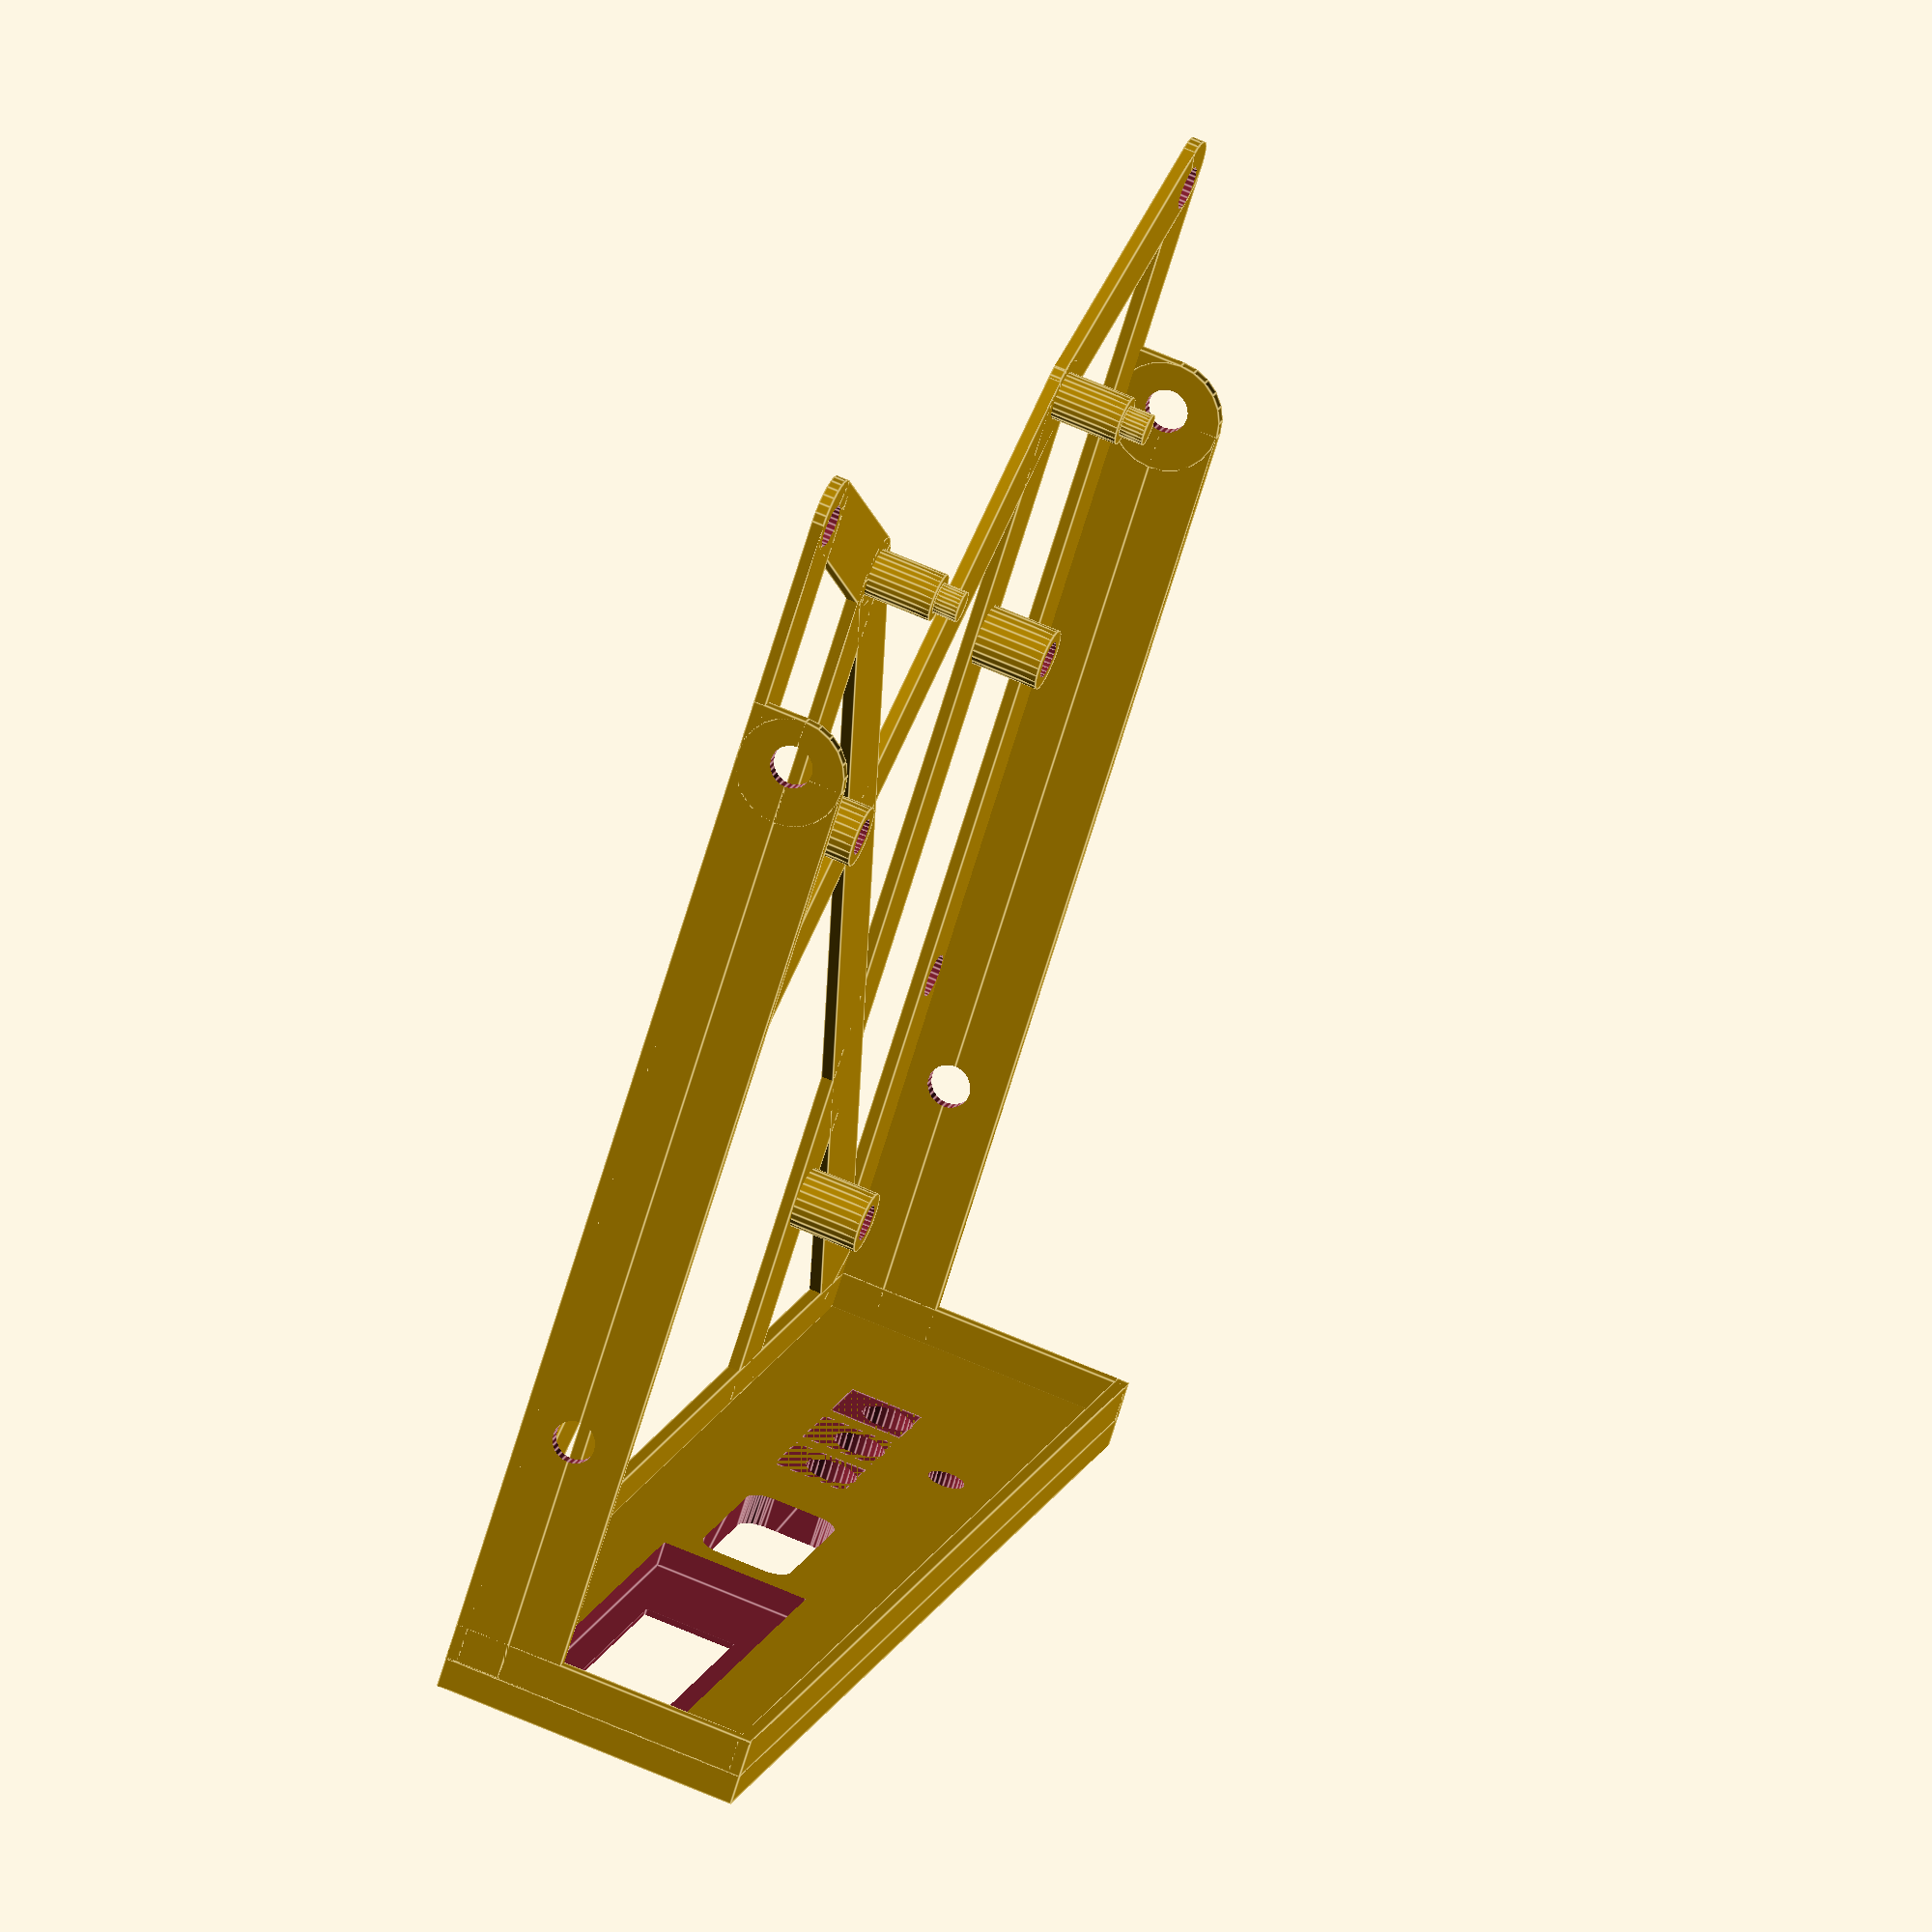
<openscad>
w1 = 59;
h1 = 54.5;
w2 = 39;
h2 = 57.25;
h = h1 + h2; // 111.75; measured, matches h1 + h2
d = 1;

wTot = 101.6;

DEBUG=true;

module debug(s) {
    if (DEBUG) {
        echo(str(s));
    }
}

module pcb() {
    debug("pcb()");
    cube([w1, h1, d]);
    translate([0, h1, 0]) cube([w2, h2, d]);
}

rHole = 1.5;
dEdge = 3;
x1 = dEdge + rHole;
x2 = x1 + 50;

y1 = 21.5 + rHole;
y2 = y1 + 21.25;
y3 = y2 + 50;

module holes(r=rHole, h=d) {
    debug("holes()");
    $fn=24;
    translate([0, 0, h/2]) scale([1, 1, 2]) {
        translate([x1, y1, 0]) cylinder(r=r, h=h, center=true);
        translate([x2, y1, 0]) cylinder(r=r, h=h, center=true);
        translate([x1, y2, 0]) cylinder(r=r, h=h, center=true);
        translate([x2, y2, 0]) cylinder(r=r, h=h, center=true);
        translate([x1, y3, 0]) cylinder(r=r, h=h, center=true);
    }
}

hConn = 7;
yConn = -hConn;

module connectors() {
    debug("connectors()");
    // power connector
    translate([1, yConn, 0]) cube([10, hConn+3, 5]);
    
    // FDC connector
    translate([w1 - 17*2.54, yConn, 0])
        cube([17*2.54, hConn+5, 5.08]);
    
    // headers
    translate([17, 8, 0]) cube([7*2.54, 2*2.54, 8]);
    
    // programming headers
    translate([2.54, 8+2.54, 0]) cube([5*2.54, 2.54, 6.5]);
    translate([2*2.54, 8, 0]) cube([4*2.54, 2.54, 6.5]);
}

module support(rO=3, rI=rHole-0.3, h=2, d=1) {
    debug("support()");
    if (d >=0) {
        translate([0, 0, -h/2])
            cylinder(r=rO, h=h, center=true);
        translate([0, 0, d/2])
            cylinder(r=rI, h=d, center=true);
    } else {
        difference() {
            translate([0, 0, -h/2])
                cylinder(r=rO, h=h, center=true);
            translate([0, 0, d/2 + 0.1])
                cylinder(r=rI, h=abs(d)+0.2, center=true);
        }
    }
}

rButton = 1.9 + 0.2;
zButton = 5;

xSpacingButton = 7.5;
xButton1 = 5;
xButton2 = xButton1 + xSpacingButton;
xButton0 = xButton1 - xSpacingButton;

module horizontalCylinder(x, y, z, r, d) {
    debug("horizontalCylinder()");
    translate([x, y, z]) rotate([-90, 0, 0]) {
        $fn = 24;
        translate([0, 0, d/2 - 0.1]) cylinder(r=r, h=d + 0.1, center=true);
    }
}

module button(xButton=0, extra=0) {
    debug("button()");
    horizontalCylinder(xButton, extra, zButton, rButton+extra, 5-extra);
    translate([xButton-3, -6, d]) cube([6, 6+extra, 6]);
}

module buttons(extra=0) {
    debug("buttons()");
    translate([0, h, 0]) {
        button(xButton0, extra);
        button(xButton1, extra);
        button(xButton2, extra);
    }
}

zLed = zButton + 7.5;
rLed = 1.5;
xLed = xButton1;

module led(extra=0) {
    debug("led()");
    translate([0, h, 0]) {
        horizontalCylinder(xLed, 0, zLed, rLed+extra, 3);
    }
}

module leds(extra=0) {
    debug("leds()");
    led();
}

xUSB = 22.6;
wUSB = 15;
hUSB = 7.5;
zUSB = 1.5;
rUSB = 1.75;
dUSB = 10;

module roundedRect(size, radius)
{
    debug("roundedRect()");
	x = size[0];
	y = size[1];
	z = size[2];

	linear_extrude(height=z)
	hull()
	{
        $fn=24;
        
		// place 4 circles in the corners, with the given radius
		translate([(-x/2)+radius, (-y/2)+radius, 0])
		circle(r=radius);
	
		translate([(x/2)-radius, (-y/2)+radius, 0])
		circle(r=radius);
	
		translate([(-x/2)+radius, (y/2)-radius, 0])
		circle(r=radius);
	
		translate([(x/2)-radius, (y/2)-radius, 0])
		circle(r=radius);
	}
}

module usb(extra=0) {
    debug("usb()");
    translate([xUSB + wUSB/2, h-dUSB/2, zUSB+hUSB/2]) rotate([-90, 0, 0]) {
        roundedRect([wUSB+2*extra, hUSB+2*extra, dUSB], rUSB);
    }
}

module faceHoles(extra=0) {
    debug("faceHoles()");
    buttons(extra=extra);
    leds(extra=extra);
    usb(extra=extra);
}

module threeLeds() {
}

oled128x32Width = 38;
oled128x32Depth = 2.45;

module oled128x32(extra=0.1) {
    debug("oled128x32()");
    overlap = 0.1;
    union() {
        // PCB + display module + pins + folded flat cable:
        // - start 3mm back to allow space for insertion
        // Depth of PCB plus display etc = 2.45mm
        translate([-extra, -extra, -3])
            cube([oled128x32Width+2*extra, 12+2*extra, 3+oled128x32Depth]);

        // display active area including border!
        // push it out 4mm to ensure it penetrates through the front
        // of the faceplate
        // starts at 5mm (pcb inset) + 1.1mm (from the display edge),
        translate([5+1.1, 12-0.25-2.1-7.584, oled128x32Depth-overlap])
            cube([22.384, 7.584, 4+overlap]);
    }
}

module placeholder(extra=0) {
    debug("placeholder()");
    difference() {
        pcb();
        holes();
    }

    faceHoles(extra=extra);
    connectors();
}

module supports(rO=2, rI=rHole-0.2, hh=2) {
    debug("supports()");
    $fn=24;
    dh = -(hh-1);
    translate([x1, y1, 0]) support(rO=rO, rI=rI, h=hh, d=2);
    translate([x2, y1, 0]) support(rO=rO, rI=rI, h=hh, d=2);
    translate([x1, y2, 0]) support(rO=2.5, rI=1.5, h=hh, d=dh);
    translate([x2, y2, 0]) support(rO=2.5, rI=1.5, h=hh, d=dh);
    translate([x1, y3, 0]) support(rO=2.5, rI=1.5, h=hh, d=dh);
}

module faceplate(d=2, hh=2, hTot=25.4, displayD=0.5, left=0, right=0) {
    debug("faceplate()");
    leftMax = xButton0 - rButton - 2;
    left = min(left, leftMax);
    
    rightMin = w2 + 2;
    right = max(rightMin, right);
    
    hMin = zLed + rLed + 2 + hh;
    hTot = max(hTot, hMin);
    
    difference() {
        translate([left, h, -hh]) cube([right - left, d, hTot]);
        union() {
            faceHoles(extra=0);
            translate([w2 + oled128x32Width + 1, h + d - oled128x32Depth - displayD, -0.5])
                rotate([-90, 180, 0])
                oled128x32();
        }
    }
}

leftForCenter = -((wTot - w1) / 2);

module supportsAndFaceplate(rO=2, rI=rHole-0.2, hh=2, dF=2) {
    debug("supportsAndFaceplate()");
    supports(rO, rI, hh);
    
    translate([x1-rO, y1, -hh]) cube([rO*2, h+dF-y1, 1]);
    translate([x2-rO, y1, -hh]) cube([rO*2, y2-y1, 1]);
    translate([w2+2-2*rO, y1, -hh]) cube([rO*2, h+dF-y1, 1]);
    translate([x1, y1-rO, -hh]) cube([x2-x1, rO*2, 1]);
    translate([x1, y2-rO, -hh]) cube([x2-x1, rO*2, 1]);
    
    faceplate(d=dF, hh=hh);
}

sideHoleYs = [21, 81, 111];
sideHoleZ = 4.5;

module sideHoles(left, right) {
    debug("sideHoles()");
    $fn=24;
    for(sideHoleY = sideHoleYs) {
        debug(["sideHoleY = ", sideHoleY]);
        // left
        translate([left, h - sideHoleY, sideHoleZ])
        rotate([0, -90, 0])
        cylinder(r=1.76, h=4, center=true);
        
        // right
        translate([right, h - sideHoleY, sideHoleZ])
        rotate([0, 90, 0])
        cylinder(r=1.76, h=4, center=true);
    }
}

bottomHoleYs = [30, 100];
bottomHoleX = 3;

module bottomHoles(left, right) {
    debug("bottomHoles()");
    $fn=24;
    for (bottomHoleY = bottomHoleYs) {
        debug(["bottomHoleY = ", bottomHoleY]);
        // left
        translate([left + bottomHoleX, h - bottomHoleY, 0])
        cylinder(r=1.76, h=4, center=true);
        
        // right
        translate([right - bottomHoleX, h - bottomHoleY, 0])
        cylinder(r=1.76, h=4, center=true);
    }
}

module lowerBoxAndFaceplate(rO=2, rI=rHole-0.2, hh=5, dF=2, left=-21, right=left+101.6) {
    debug("lowerBoxAndFaceplate()");
    supports(rO, rI, hh);

    hTot = h + hConn;

    difference() {
        union() {
            // bottom
            translate([left, yConn, -hh]) cube([right-left, hTot, d]);
            // left side
            translate([left, yConn, -hh]) cube([1, hTot, 14]);
            // right side
            translate([right-1, yConn, -hh]) cube([1, hTot, 14]);
            // back left
            translate([left, yConn, -hh]) cube([-left-7, 1, 14]); 
            // back right
            translate([w1+7, yConn, -hh]) cube([right-w1-7, 1, 14]); 
            // back bottom
            translate([left, yConn, -hh]) cube([right-left, 1, hh-0.5]);
        }
        union() {
            translate([0, 0, -hh]) sideHoles(left, right);
            translate([0, 0, -hh]) bottomHoles(left, right);
        }
    }
    
    faceplate(d=dF, hh=hh, left=left, right=right);
}

module lid() {
    debug("lid()");
}

module bottomBar(p1, p2, w, h) {
    dx = p2[0] - p1[0];
    dy = p2[1] - p1[1];
    
    l = sqrt(dx*dx + dy*dy);
    ndx = dx / l;
    ndy = dy / l;
    
    angle = atan2(dy, dx);
    
    translate([p1[0], p1[1], 0])
        rotate([0, 0, angle])
        translate([0, -w/2, 0])
        cube([l, w, h]);
}

module roundedCorner(r, h) {
    union() {
        translate([0, 0, h/2]) cylinder(r=r, h=h, center=1);
        translate([-r, 0, 0]) cube([2*r, r, 1]);
        translate([0, -r, 0]) cube([r, 2*r, 1]);
    }
}

module minimalBoxAndFaceplate(rO=2, rI=rHole-0.2, hh=5, dF=2, left=-21, right=left+101.6) {
    debug("lowerBoxAndFaceplate()");
    supports(rO, rI, hh);

    hTot = h + hConn;

    difference() {
        union() {
            sideStartY = h - sideHoleYs[1] - 4;
            sideH = h - sideStartY;
            sideZ = 9;
            sideZ2 = sideZ / 2;
            
            bottomStartY = h - bottomHoleYs[1] - 4;
            bottomH = h - bottomStartY;
            bottomW = 6;
            bottomR = bottomW / 2;
            
            // bottom left side
            translate([left, bottomStartY + bottomR, -hh]) cube([bottomW, bottomH - bottomR, 1]);
            // bottom right side
            translate([right - bottomW, bottomStartY + bottomR, -hh]) cube([bottomW, bottomH - bottomR, 1]);
            
            // bottom, left supports
            translate([x1 - bottomR, y1, -hh]) cube([bottomW, h-y1, 1]);
            translate([x1, y1, -hh]) cylinder(r=bottomR, h=1);
            // bottom, right supports
            translate([x2 - bottomR, y1, -hh]) cube([bottomW, h-y1, 1]);
            translate([x2, y1, -hh]) cylinder(r=bottomR, h=1);
            // bottom, back
            translate([left + bottomR, bottomStartY + bottomR, 0.5-hh]) cylinder(r=bottomR, h=1, center=true);
            translate([right - bottomR, bottomStartY + bottomR, 0.5-hh]) cylinder(r=bottomR, h=1, center=true);
            
            xx0 = left + bottomW/2;
            xx1 = right - bottomW / 2;
            yy0 = bottomStartY + bottomW / 2;
            yy1 = h - bottomW / 2;
            
            translate([0, 0, -hh]) bottomBar([xx0, yy0], [x1, y1], bottomW, 1);
            translate([0, 0, -hh]) bottomBar([x1, y1], [xx1, yy1], bottomW, 1);
            translate([0, 0, -hh]) bottomBar([xx1, yy0], [x2, y1], bottomW, 1);
            translate([0, 0, -hh]) bottomBar([x2, y1], [xx0, yy1], bottomW, 1);
            
            $fn=24;
            // left side
            translate([left, sideStartY, -hh]) cube([1, sideH, sideZ2]);
            translate([left, sideStartY+sideZ2, -hh+sideZ2]) cube([1, sideH-sideZ2,
 sideZ2]);
            translate([left, sideStartY+sideZ2, -hh+sideZ2]) rotate([0, 90, 0]) cylinder(r=sideZ2, h=1);
            
            // right side
            translate([right-1, sideStartY, -hh]) cube([1, sideH, sideZ2]);
            translate([right-1, sideStartY+sideZ2, -hh+sideZ2]) cube([1, sideH-sideZ2,
 sideZ2]);
            translate([right-1, sideStartY+sideZ2, -hh+sideZ2]) rotate([0, 90, 0]) cylinder(r=sideZ2, h=1);
        }
        union() {
            translate([0, 0, -hh]) sideHoles(left, right);
            translate([0, 0, -hh]) bottomHoles(left, right);
        }
    }
    
    faceplate(d=dF, hh=hh, left=left, right=right);
    
    // shroud back a bit from the faceplate, just a few millimieters
    translate([left, h-3, -hh]) cube([1, 3.1, 25.4]);
    translate([right-1, h-3, -hh]) cube([1, 3.1, 25.4]);
    translate([left, h-3, 25.4-hh-1]) cube([right-left, 3.1, 1]);
    translate([left, h-3, -hh]) cube([right-left, 3.1, 1]);
    }


// #placeholder(extra=-0.25);
left=leftForCenter;
minimalBoxAndFaceplate(hh=6.5, dF=2.5, left=left, right=left+101.6);

    

</openscad>
<views>
elev=116.2 azim=44.2 roll=245.8 proj=o view=edges
</views>
